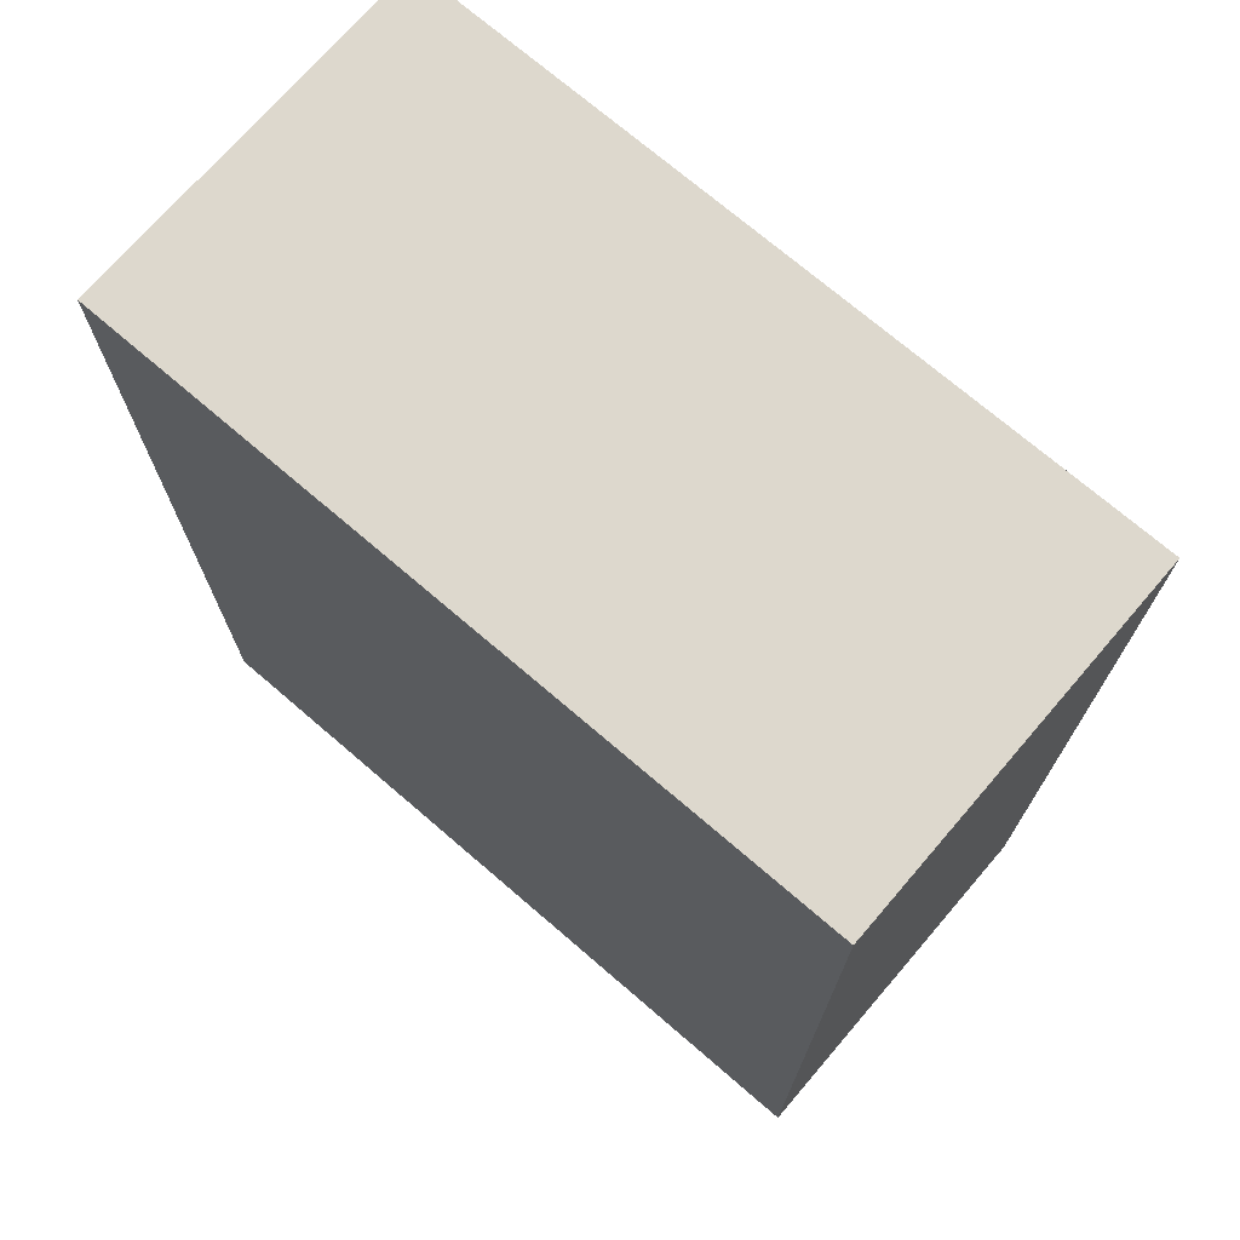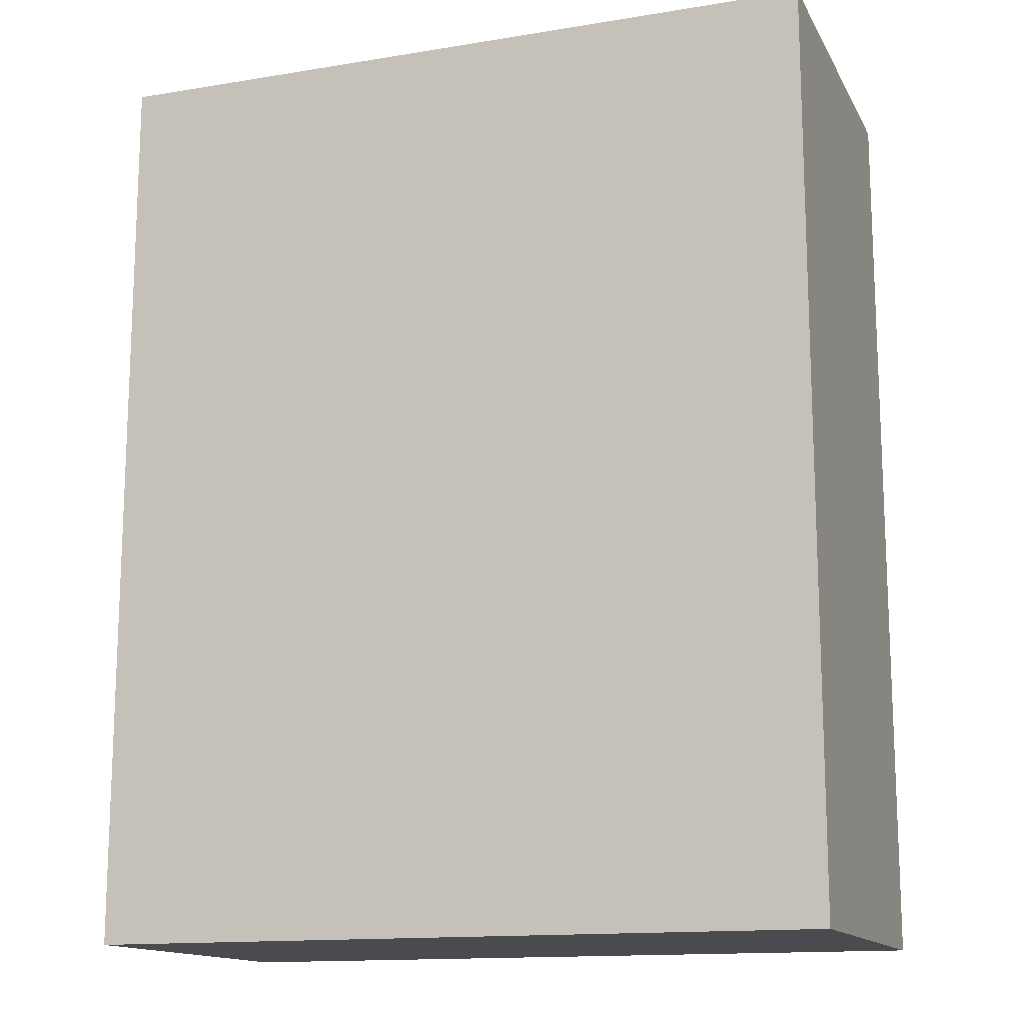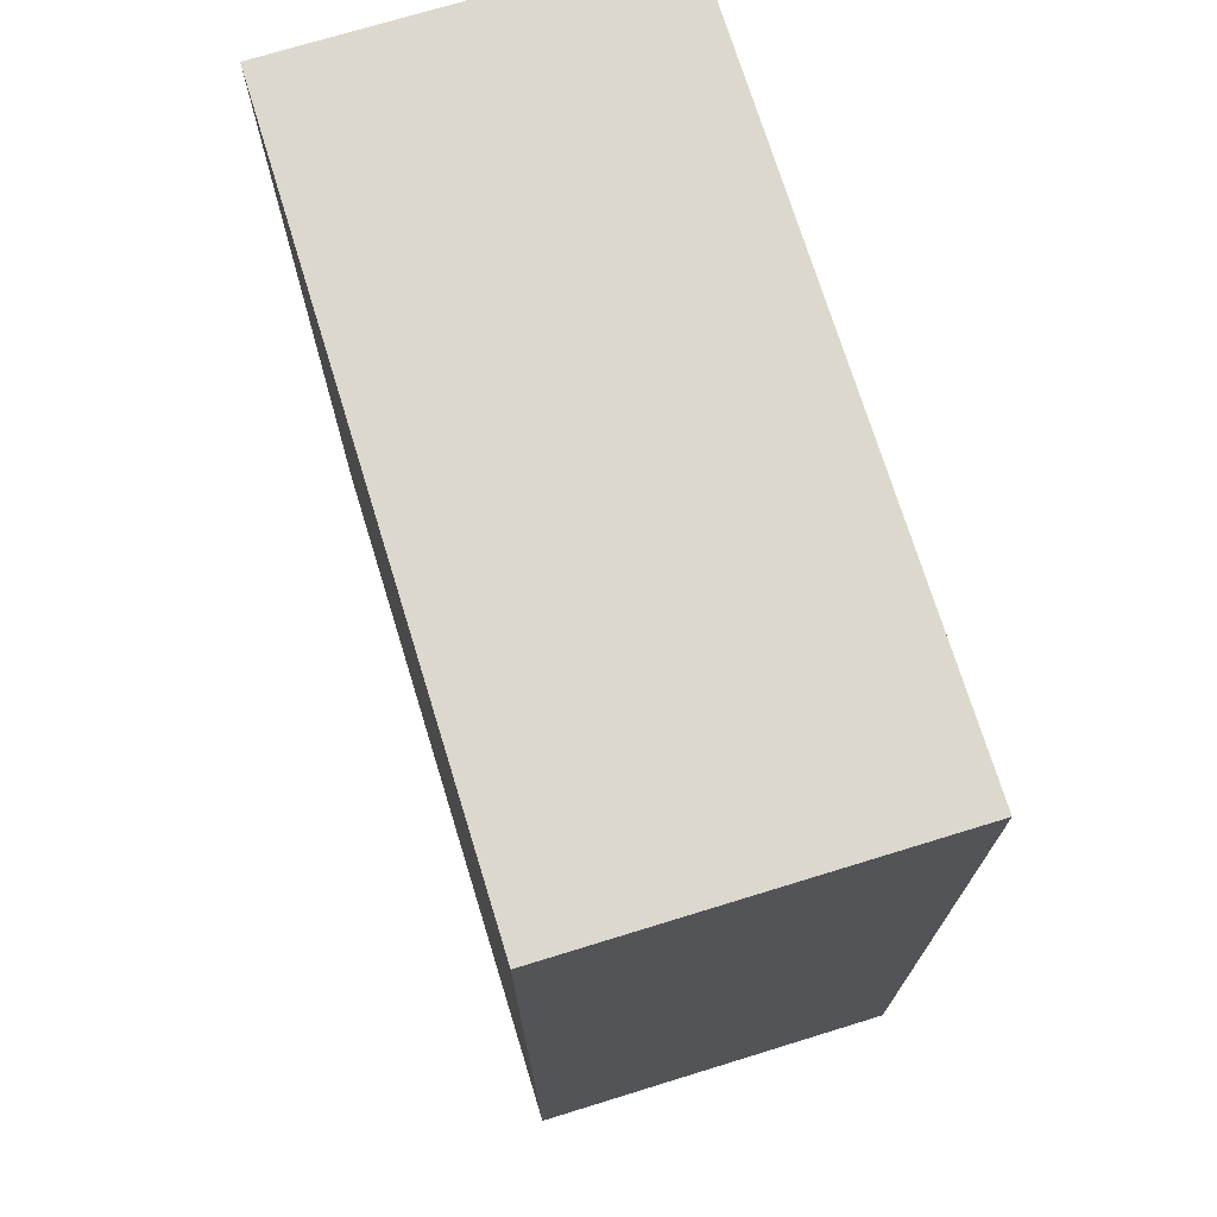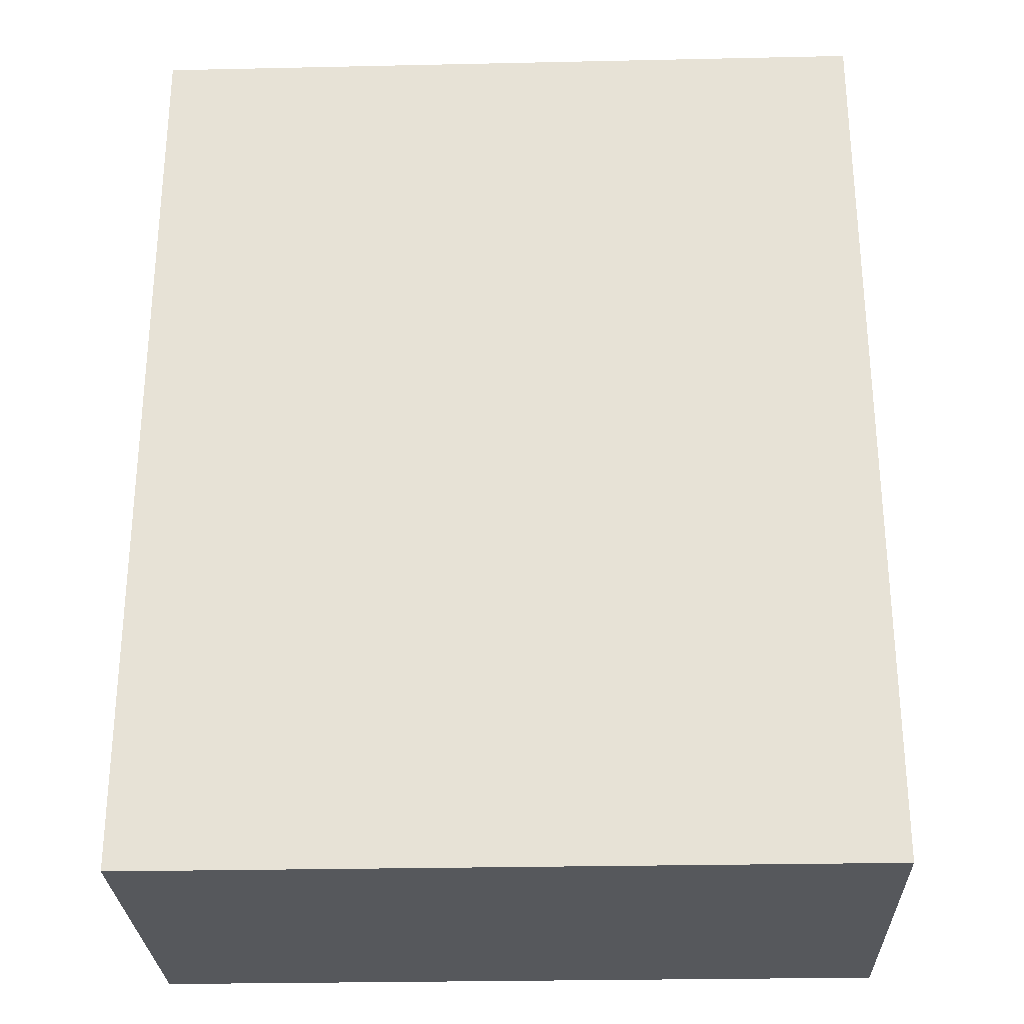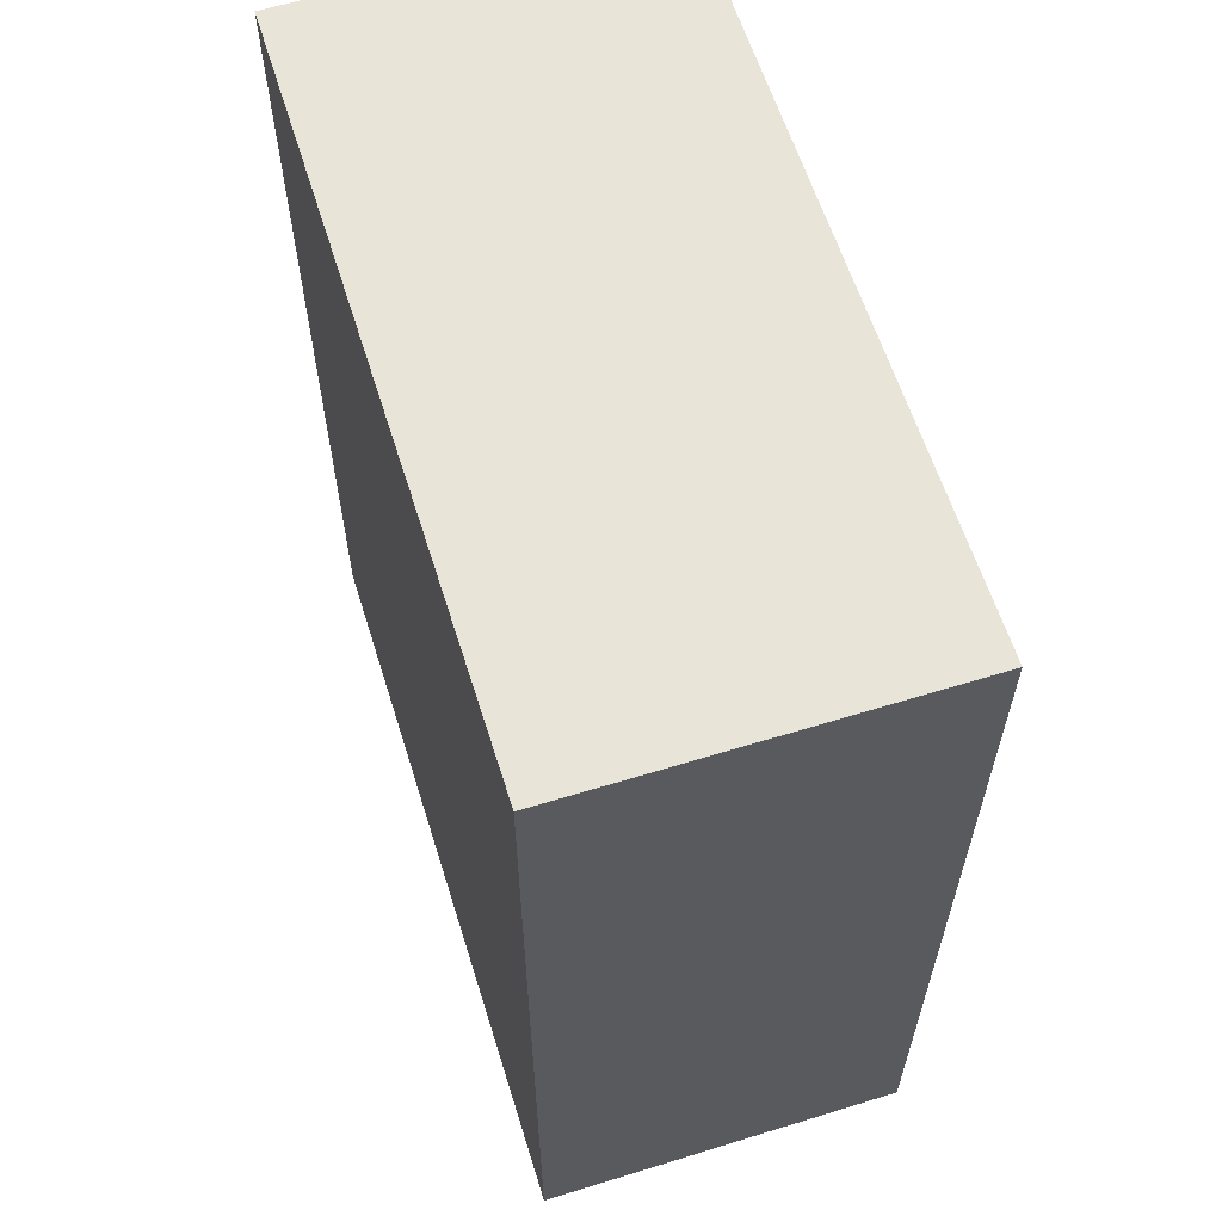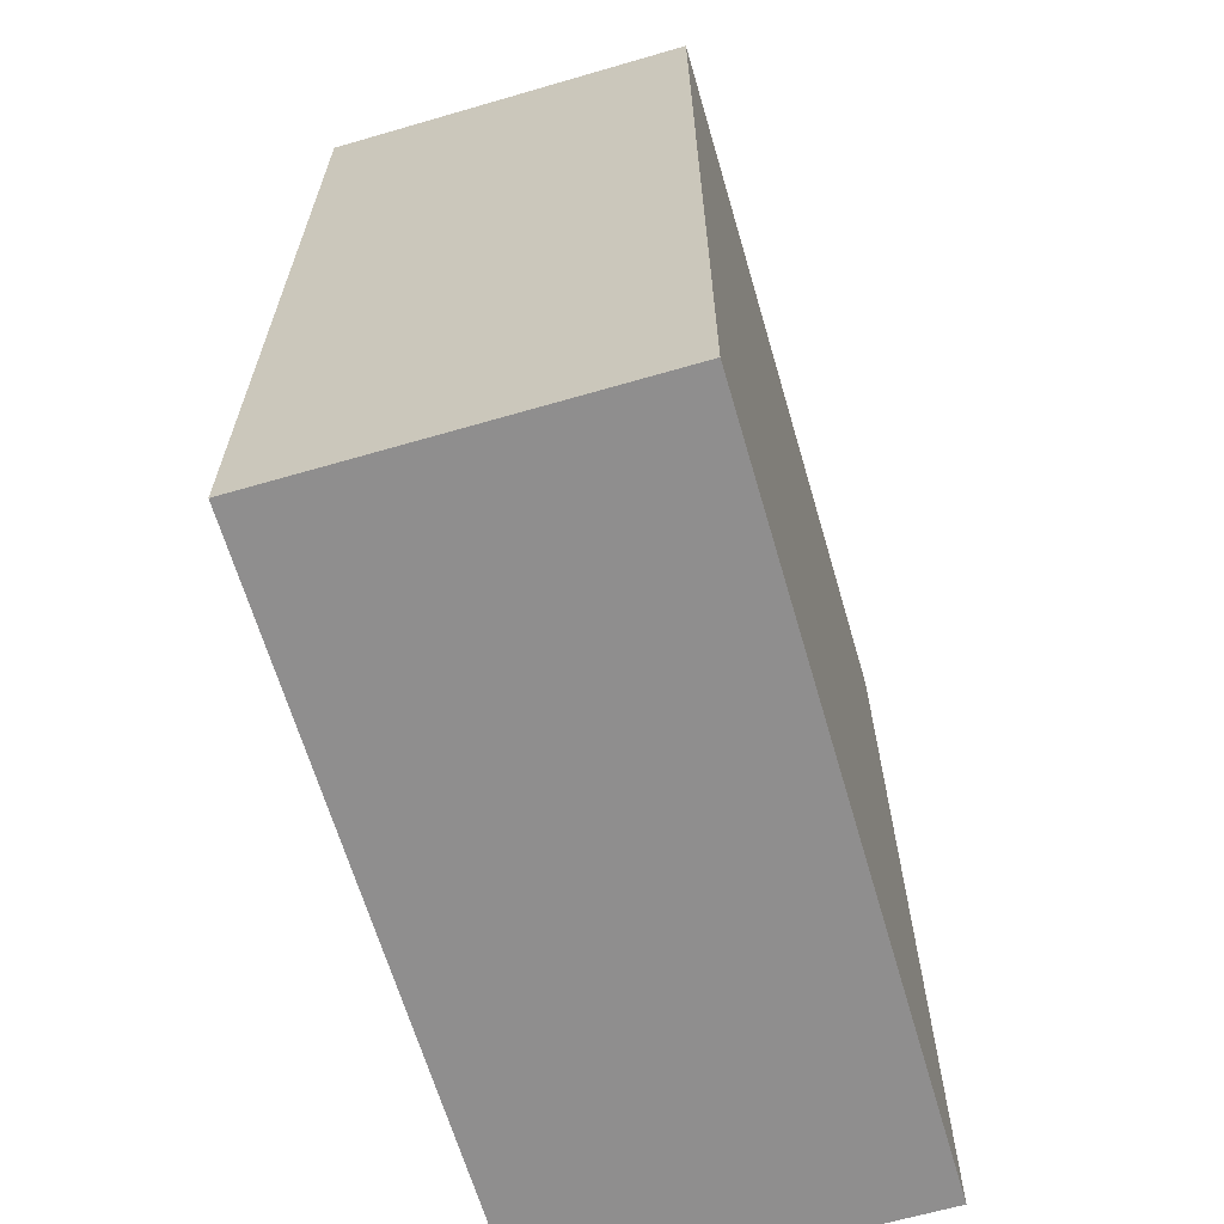
<metadata>
{"format":"obj","ext":"obj","renderer":"f3d","projection":"perspective","resolution":1024,"background":"white","views":[{"elev":72.3,"azim":-139.3,"up":"+Y"},{"elev":-14.3,"azim":19.7,"up":"+Y"},{"elev":72.6,"azim":-107.1,"up":"+Y"},{"elev":-27.8,"azim":-178.1,"up":"+Y"},{"elev":61.3,"azim":72.6,"up":"+Y"},{"elev":-65.0,"azim":106.3,"up":"+Y"}]}
</metadata>
<code>
g boss128tank
v -0.09727 -0.1216 -0.04863
v 0.09727 -0.1216 -0.04863
v 0.09727 0.1216 -0.04863
v -0.09727 0.1216 -0.04863
v -0.09727 -0.1216 0.04863
v -0.09727 0.1216 0.04863
v 0.09727 0.1216 0.04863
v 0.09727 -0.1216 0.04863
v -0.09727 -0.1216 -0.04863
v -0.09727 -0.1216 0.04863
v 0.09727 -0.1216 0.04863
v 0.09727 -0.1216 -0.04863
v 0.09727 -0.1216 -0.04863
v 0.09727 -0.1216 0.04863
v 0.09727 0.1216 0.04863
v 0.09727 0.1216 -0.04863
v 0.09727 0.1216 -0.04863
v 0.09727 0.1216 0.04863
v -0.09727 0.1216 0.04863
v -0.09727 0.1216 -0.04863
v -0.09727 0.1216 -0.04863
v -0.09727 0.1216 0.04863
v -0.09727 -0.1216 0.04863
v -0.09727 -0.1216 -0.04863
g boss128tank_0
f 3 2 1
f 4 3 1
f 7 6 5
f 8 7 5
f 11 10 9
f 12 11 9
f 15 14 13
f 16 15 13
f 19 18 17
f 20 19 17
f 23 22 21
f 24 23 21

</code>
